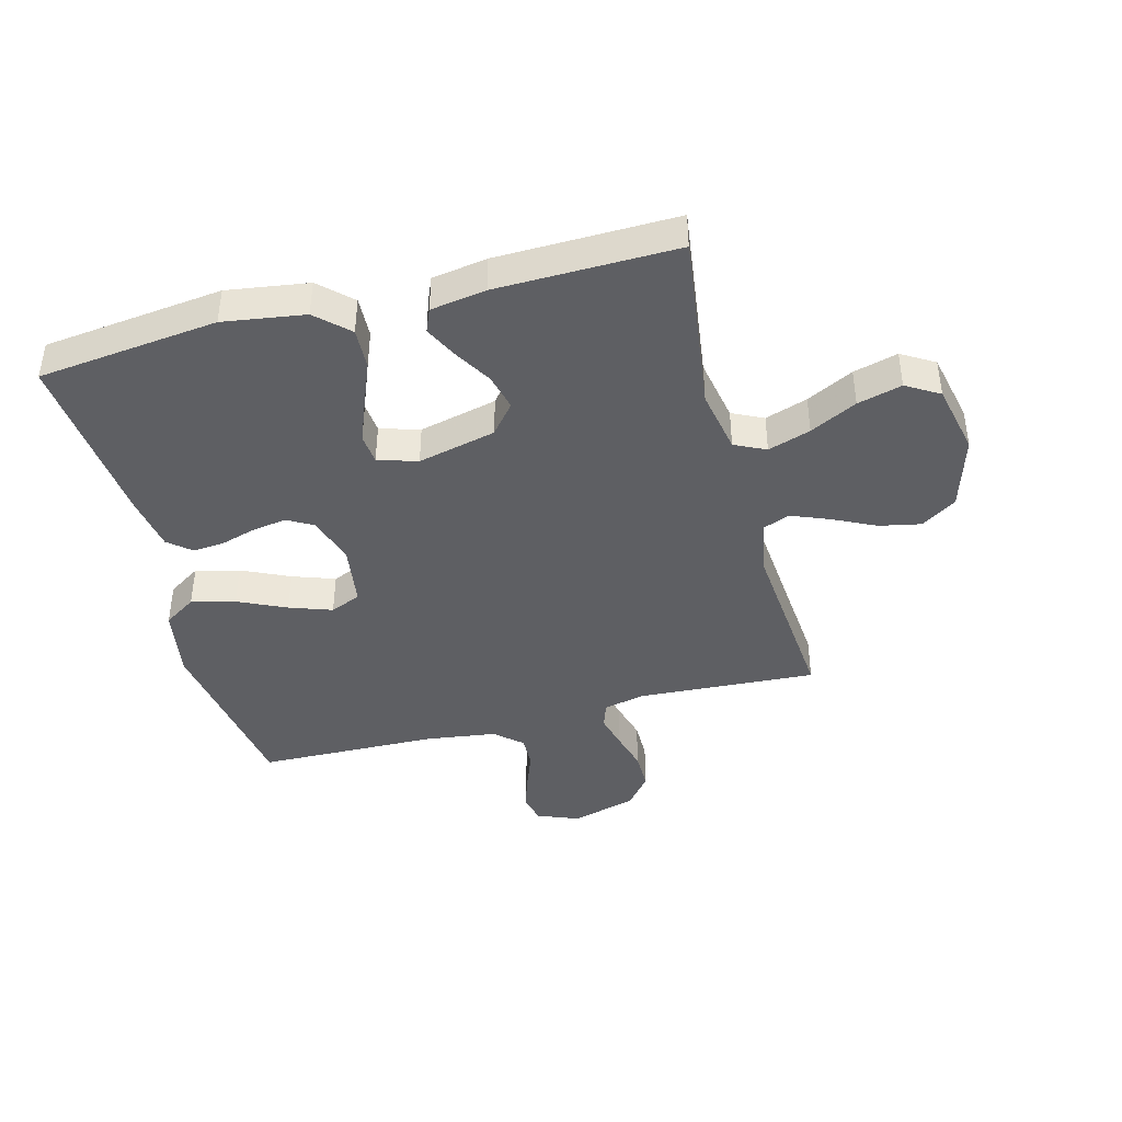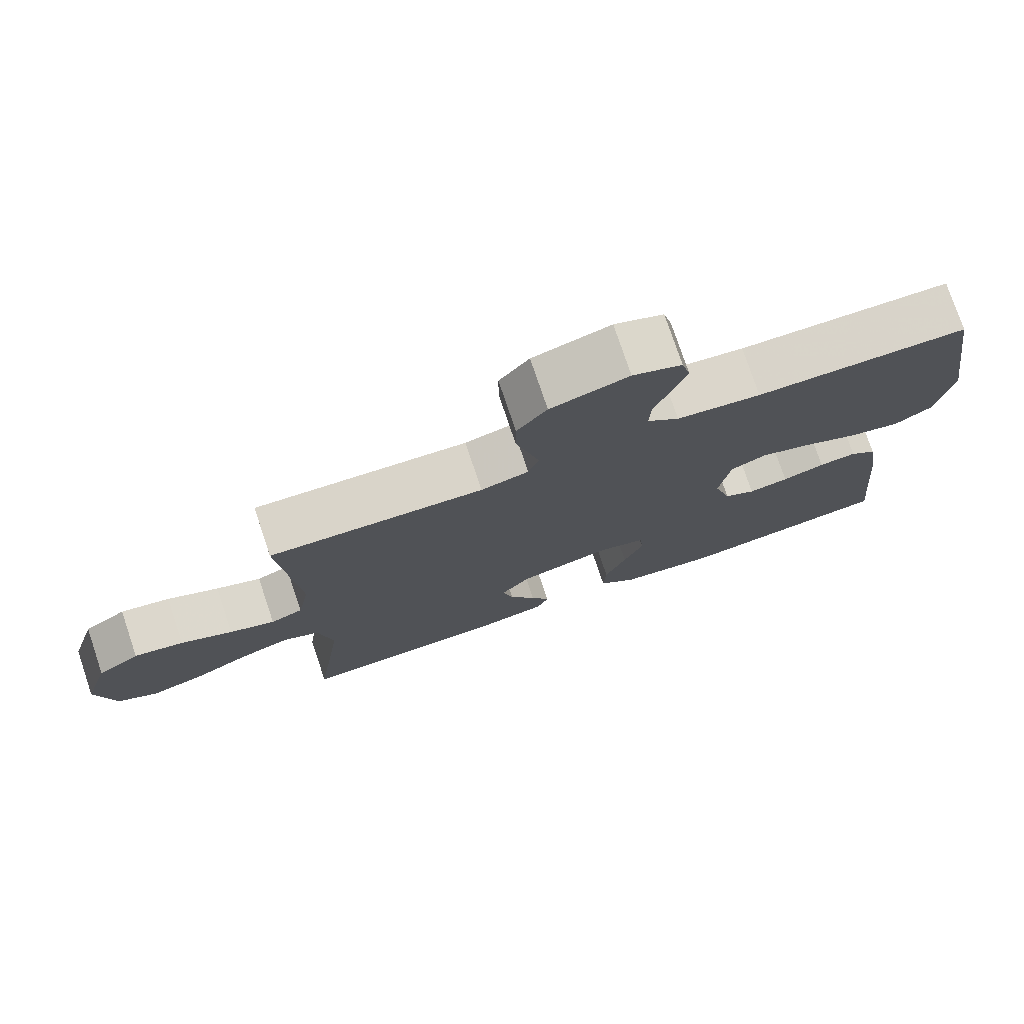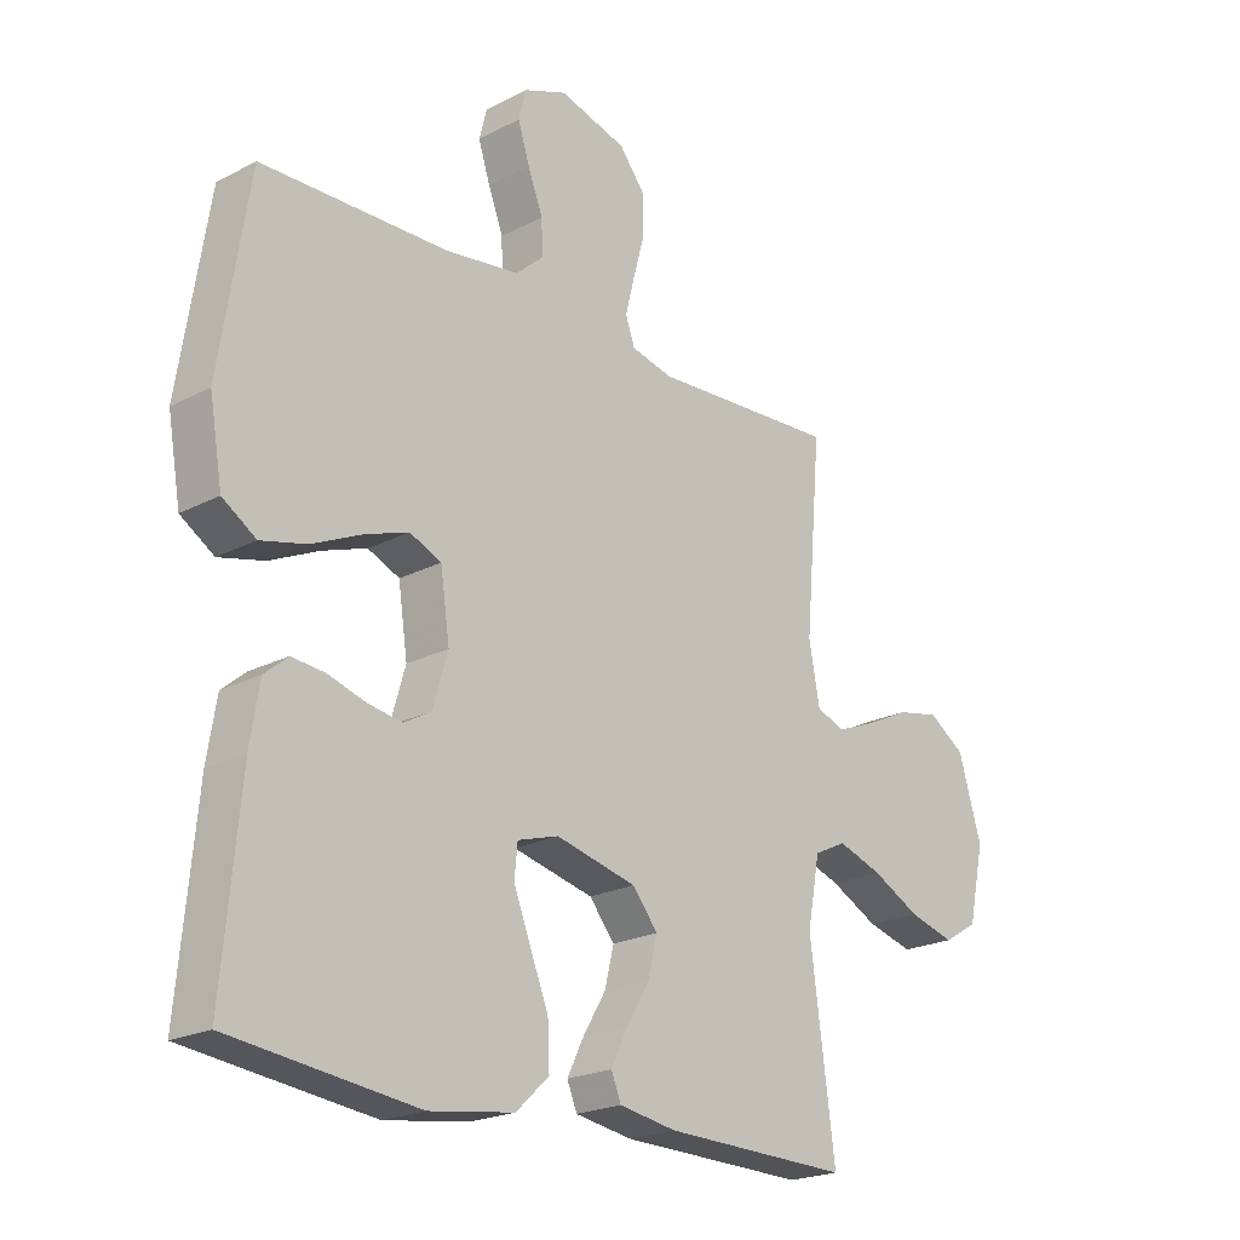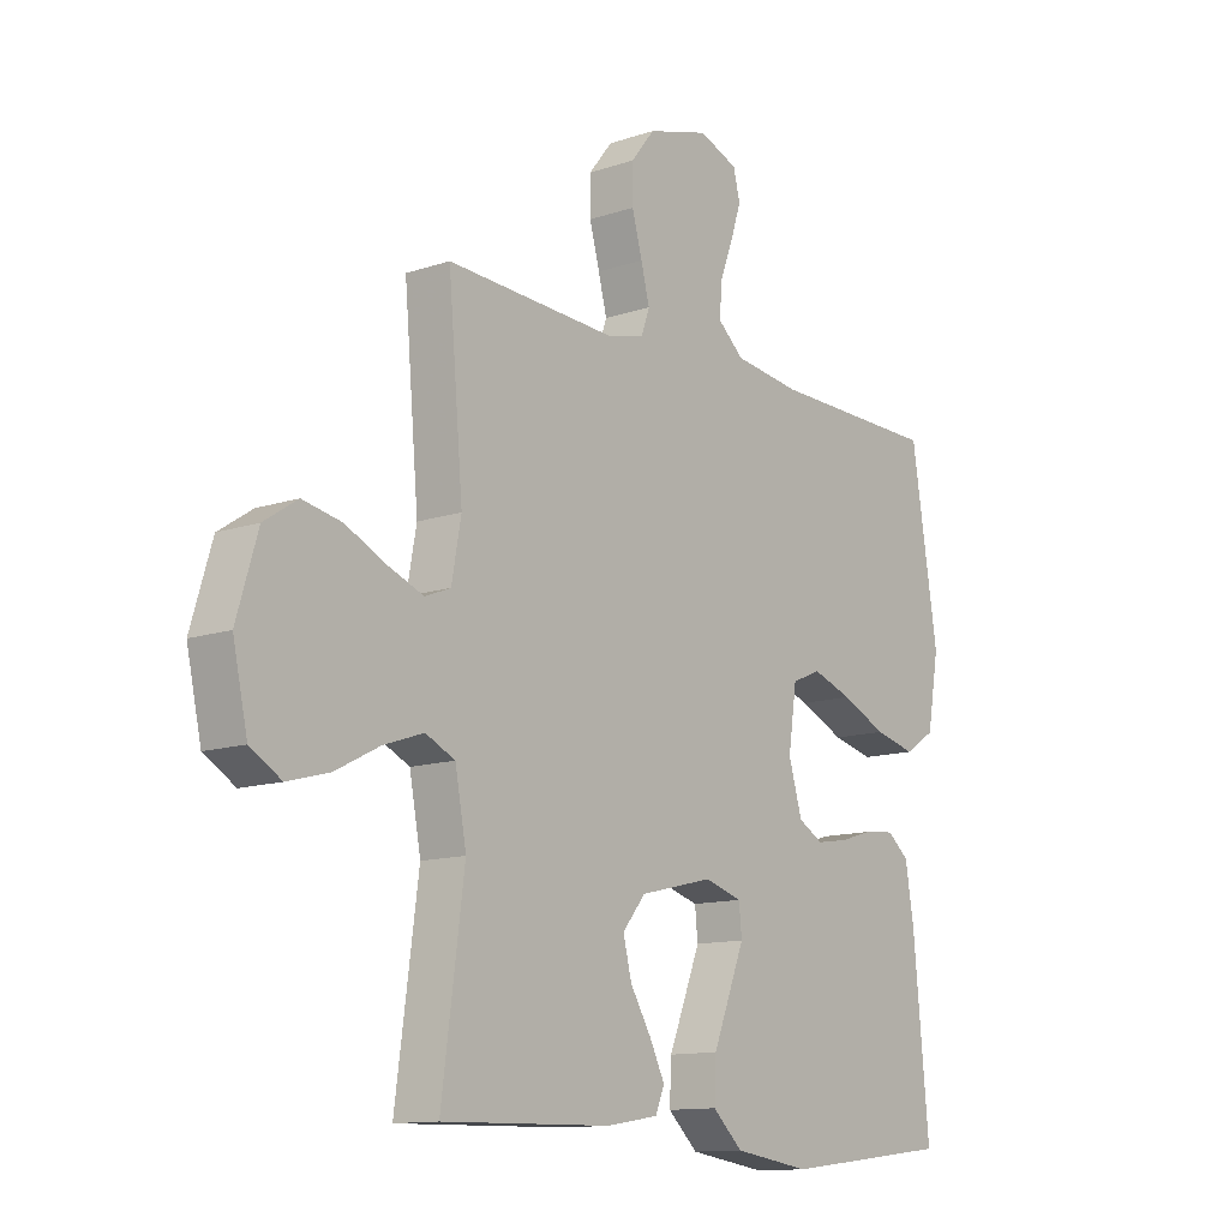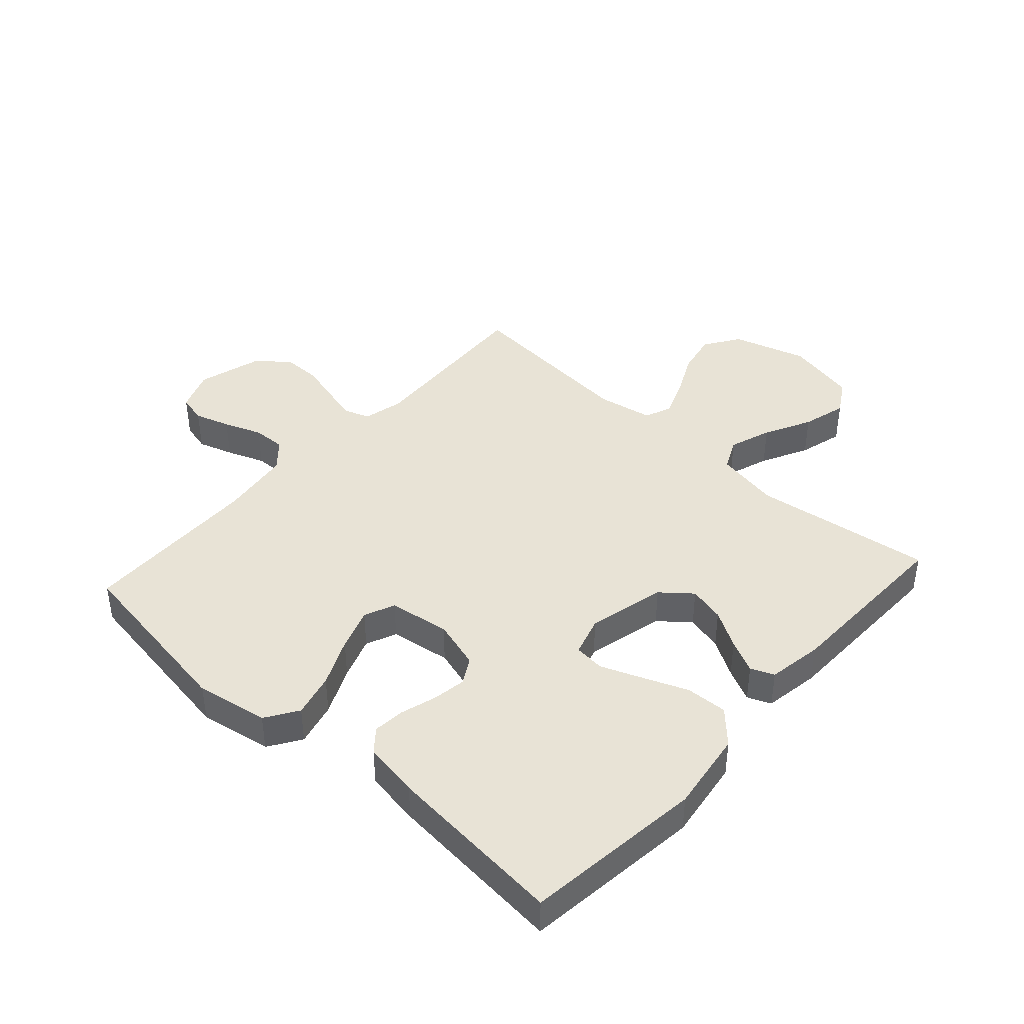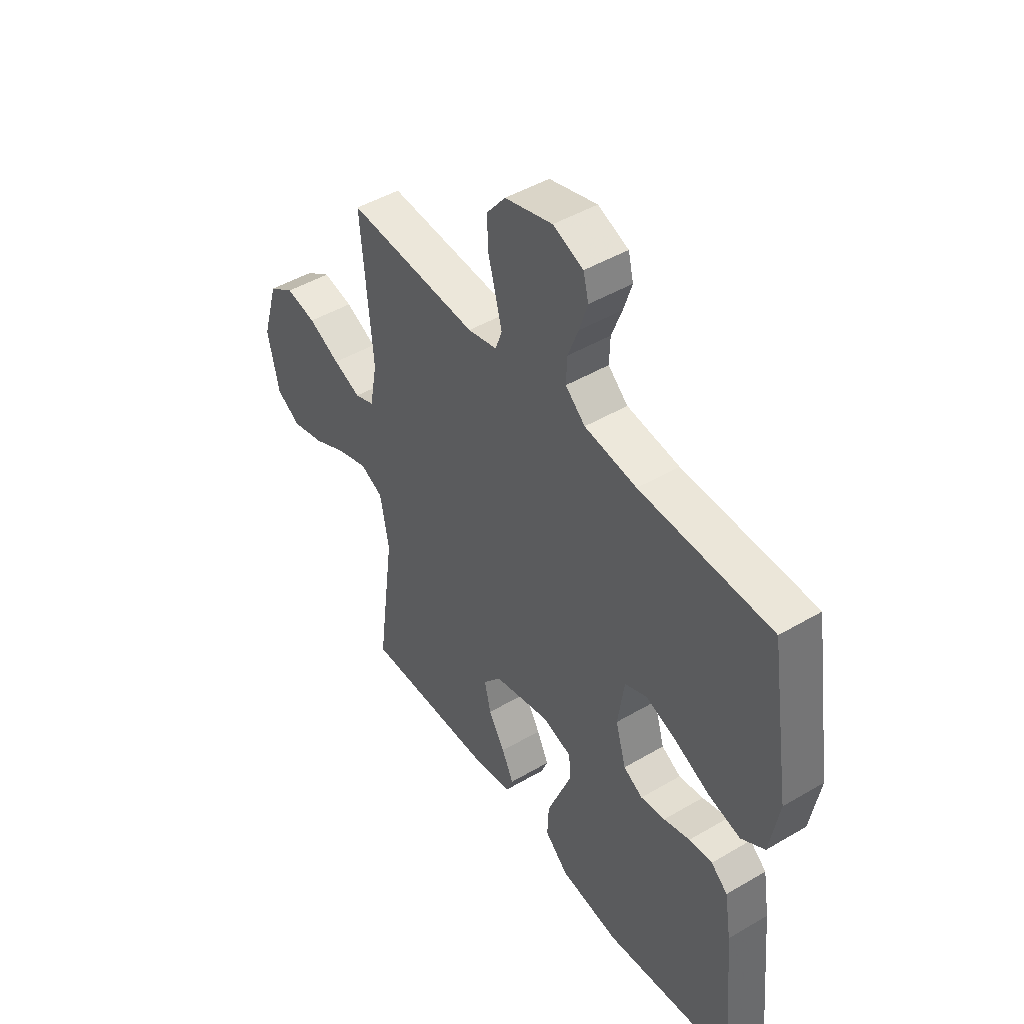
<metadata>
{"format":"obj","ext":"obj","renderer":"f3d","projection":"perspective","resolution":1024,"background":"white","views":[{"elev":-41.8,"azim":-165.3,"up":"+Y"},{"elev":76.6,"azim":-18.6,"up":"+Z"},{"elev":-21.5,"azim":132.6,"up":"+Z"},{"elev":-12.3,"azim":-51.5,"up":"+Z"},{"elev":41.9,"azim":132.1,"up":"+Y"},{"elev":46.4,"azim":56.1,"up":"+Z"}]}
</metadata>
<code>
v -0.5 0.07 0.5
v -0.2 0.07 0.483
v -0.133 0.07 0.499
v -0.118 0.07 0.541
v -0.133 0.07 0.6
v -0.151 0.07 0.666
v -0.151 0.07 0.73
v -0.109 0.07 0.783
v 0 0.07 0.814
v 0.069 0.07 0.787
v 0.081 0.07 0.739
v 0.062 0.07 0.68
v 0.038 0.07 0.617
v 0.036 0.07 0.562
v 0.081 0.07 0.522
v 0.2 0.07 0.506
v 0.5 0.07 0.5
v 0.547 0.07 0.2
v 0.526 0.07 0.079
v 0.472 0.07 0.044
v 0.399 0.07 0.062
v 0.319 0.07 0.099
v 0.248 0.07 0.124
v 0.197 0.07 0.102
v 0.182 0.07 0
v 0.206 0.07 -0.082
v 0.25 0.07 -0.107
v 0.306 0.07 -0.098
v 0.366 0.07 -0.08
v 0.419 0.07 -0.075
v 0.457 0.07 -0.107
v 0.472 0.07 -0.2
v 0.5 0.07 -0.5
v 0.2 0.07 -0.535
v 0.064 0.07 -0.515
v 0.011 0.07 -0.465
v 0.014 0.07 -0.396
v 0.044 0.07 -0.321
v 0.071 0.07 -0.252
v 0.066 0.07 -0.201
v 0 0.07 -0.181
v -0.13 0.07 -0.212
v -0.171 0.07 -0.262
v -0.156 0.07 -0.323
v -0.119 0.07 -0.385
v -0.092 0.07 -0.44
v -0.108 0.07 -0.479
v -0.2 0.07 -0.494
v -0.5 0.07 -0.5
v -0.46 0.07 -0.2
v -0.48 0.07 -0.093
v -0.532 0.07 -0.068
v -0.603 0.07 -0.092
v -0.681 0.07 -0.132
v -0.755 0.07 -0.152
v -0.81 0.07 -0.119
v -0.836 0.07 0
v -0.799 0.07 0.124
v -0.74 0.07 0.163
v -0.671 0.07 0.149
v -0.599 0.07 0.114
v -0.536 0.07 0.089
v -0.491 0.07 0.107
v -0.474 0.07 0.2
v -0.5 0 0.5
v -0.2 0 0.483
v -0.133 0 0.499
v -0.118 0 0.541
v -0.133 0 0.6
v -0.151 0 0.666
v -0.151 0 0.73
v -0.109 0 0.783
v 0 0 0.814
v 0.069 0 0.787
v 0.081 0 0.739
v 0.062 0 0.68
v 0.038 0 0.617
v 0.036 0 0.562
v 0.081 0 0.522
v 0.2 0 0.506
v 0.5 0 0.5
v 0.547 0 0.2
v 0.526 0 0.079
v 0.472 0 0.044
v 0.399 0 0.062
v 0.319 0 0.099
v 0.248 0 0.124
v 0.197 0 0.102
v 0.182 0 0
v 0.206 0 -0.082
v 0.25 0 -0.107
v 0.306 0 -0.098
v 0.366 0 -0.08
v 0.419 0 -0.075
v 0.457 0 -0.107
v 0.472 0 -0.2
v 0.5 0 -0.5
v 0.2 0 -0.535
v 0.064 0 -0.515
v 0.011 0 -0.465
v 0.014 0 -0.396
v 0.044 0 -0.321
v 0.071 0 -0.252
v 0.066 0 -0.201
v 0 0 -0.181
v -0.13 0 -0.212
v -0.171 0 -0.262
v -0.156 0 -0.323
v -0.119 0 -0.385
v -0.092 0 -0.44
v -0.108 0 -0.479
v -0.2 0 -0.494
v -0.5 0 -0.5
v -0.46 0 -0.2
v -0.48 0 -0.093
v -0.532 0 -0.068
v -0.603 0 -0.092
v -0.681 0 -0.132
v -0.755 0 -0.152
v -0.81 0 -0.119
v -0.836 0 0
v -0.799 0 0.124
v -0.74 0 0.163
v -0.671 0 0.149
v -0.599 0 0.114
v -0.536 0 0.089
v -0.491 0 0.107
v -0.474 0 0.2
f 59 60 61
f 58 59 61
f 57 58 61
f 56 57 61
f 55 56 61
f 54 55 61
f 53 54 61
f 52 53 61 62
f 51 52 62 63
f 48 49 50
f 47 48 50
f 46 47 50
f 45 46 50
f 44 45 50
f 51 63 64
f 50 51 64
f 44 50 64
f 43 44 64
f 36 37 38
f 35 36 38
f 34 35 38
f 33 34 38
f 32 33 38
f 31 32 38
f 30 31 38
f 29 30 38
f 28 29 38
f 27 28 38 39
f 26 27 39 40
f 20 21 22
f 19 20 22
f 18 19 22
f 17 18 22
f 16 17 22
f 15 16 22 23
f 14 15 23 24
f 11 12 13
f 10 11 13
f 9 10 13
f 8 9 13
f 7 8 13
f 6 7 13
f 5 6 13
f 4 5 13 14
f 14 24 25
f 4 14 25
f 3 4 25
f 64 1 2
f 43 64 2
f 42 43 2
f 26 40 41
f 26 41 42
f 25 26 42
f 3 25 42
f 2 3 42
f 125 124 123
f 125 123 122
f 125 122 121
f 125 121 120
f 125 120 119
f 125 119 118
f 125 118 117
f 126 125 117 116
f 127 126 116 115
f 114 113 112
f 114 112 111
f 114 111 110
f 114 110 109
f 114 109 108
f 128 127 115
f 128 115 114
f 128 114 108
f 128 108 107
f 102 101 100
f 102 100 99
f 102 99 98
f 102 98 97
f 102 97 96
f 102 96 95
f 102 95 94
f 102 94 93
f 102 93 92
f 103 102 92 91
f 104 103 91 90
f 86 85 84
f 86 84 83
f 86 83 82
f 86 82 81
f 86 81 80
f 87 86 80 79
f 88 87 79 78
f 77 76 75
f 77 75 74
f 77 74 73
f 77 73 72
f 77 72 71
f 77 71 70
f 77 70 69
f 78 77 69 68
f 89 88 78
f 89 78 68
f 89 68 67
f 66 65 128
f 66 128 107
f 66 107 106
f 105 104 90
f 106 105 90
f 106 90 89
f 106 89 67
f 106 67 66
f 1 65 66 2
f 2 66 67 3
f 3 67 68 4
f 4 68 69 5
f 5 69 70 6
f 6 70 71 7
f 7 71 72 8
f 8 72 73 9
f 9 73 74 10
f 10 74 75 11
f 11 75 76 12
f 12 76 77 13
f 13 77 78 14
f 14 78 79 15
f 15 79 80 16
f 16 80 81 17
f 17 81 82 18
f 18 82 83 19
f 19 83 84 20
f 20 84 85 21
f 21 85 86 22
f 22 86 87 23
f 23 87 88 24
f 24 88 89 25
f 25 89 90 26
f 26 90 91 27
f 27 91 92 28
f 28 92 93 29
f 29 93 94 30
f 30 94 95 31
f 31 95 96 32
f 32 96 97 33
f 33 97 98 34
f 34 98 99 35
f 35 99 100 36
f 36 100 101 37
f 37 101 102 38
f 38 102 103 39
f 39 103 104 40
f 40 104 105 41
f 41 105 106 42
f 42 106 107 43
f 43 107 108 44
f 44 108 109 45
f 45 109 110 46
f 46 110 111 47
f 47 111 112 48
f 48 112 113 49
f 49 113 114 50
f 50 114 115 51
f 51 115 116 52
f 52 116 117 53
f 53 117 118 54
f 54 118 119 55
f 55 119 120 56
f 56 120 121 57
f 57 121 122 58
f 58 122 123 59
f 59 123 124 60
f 60 124 125 61
f 61 125 126 62
f 62 126 127 63
f 63 127 128 64
f 64 128 65 1

</code>
